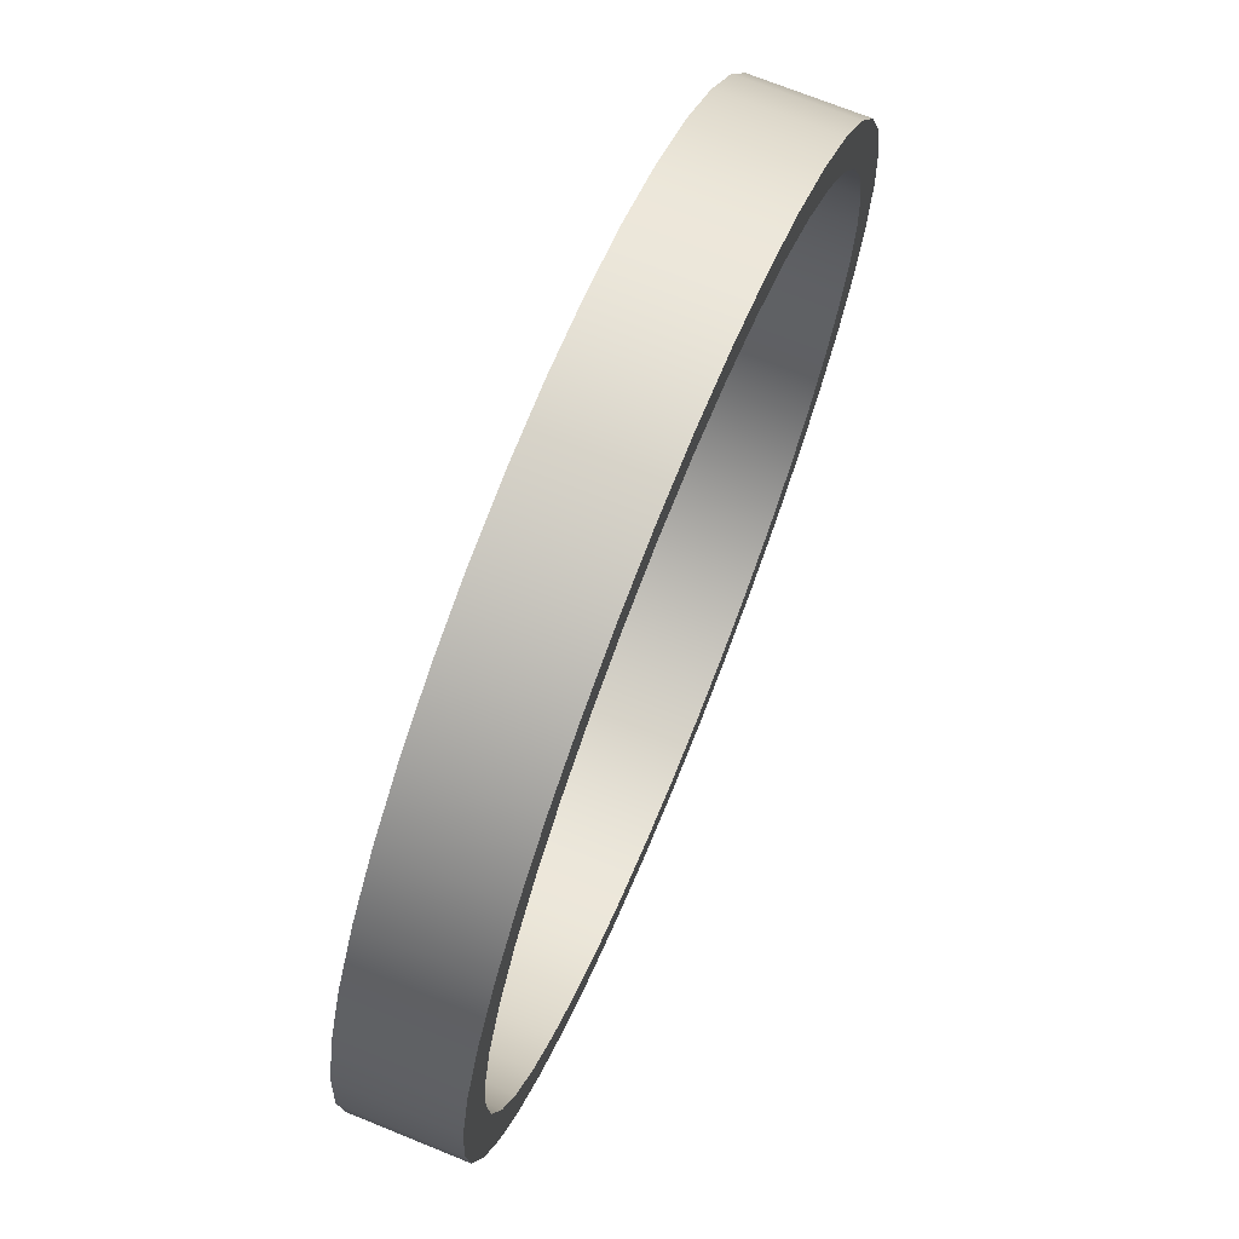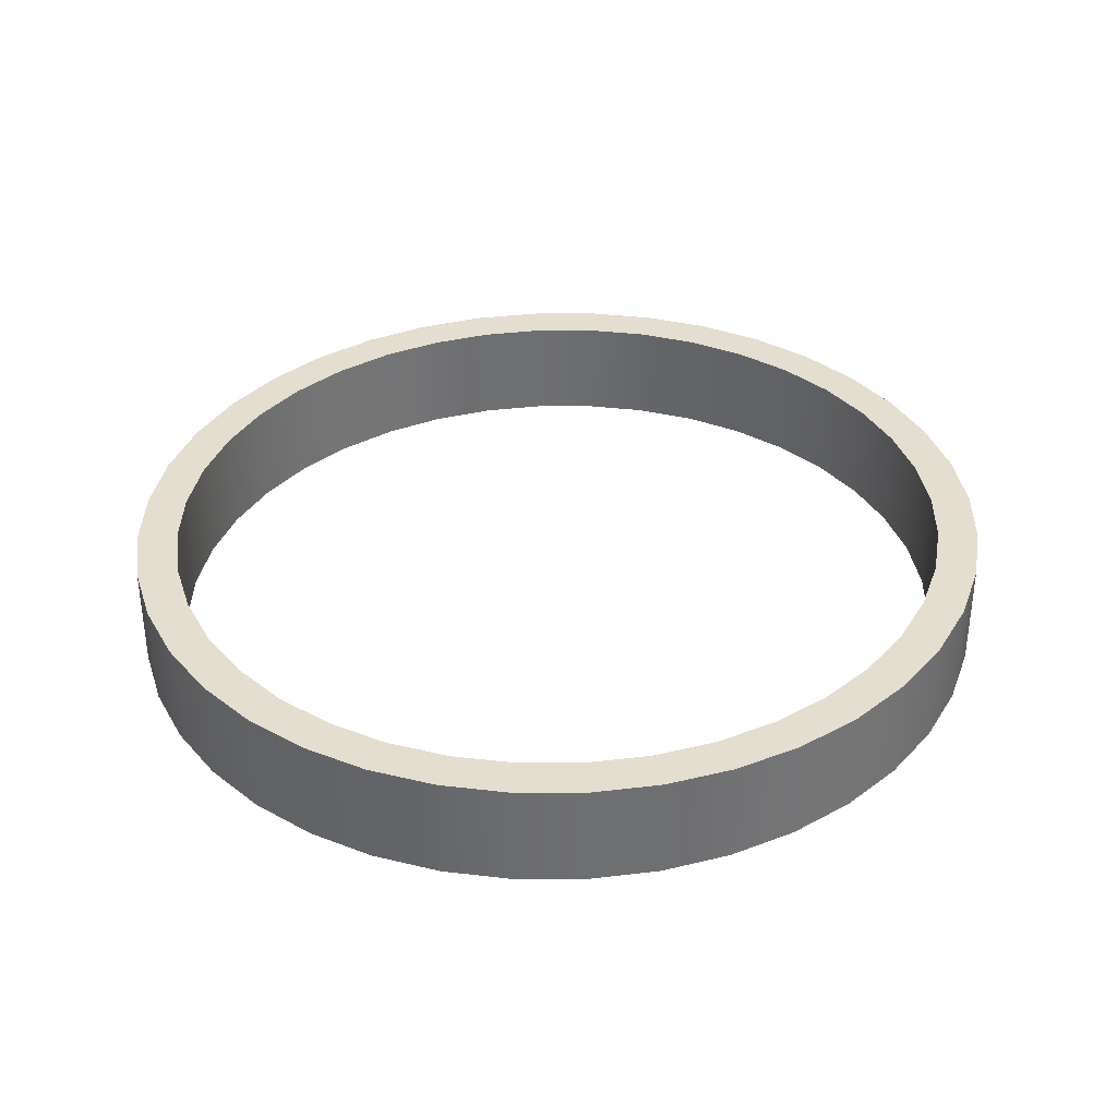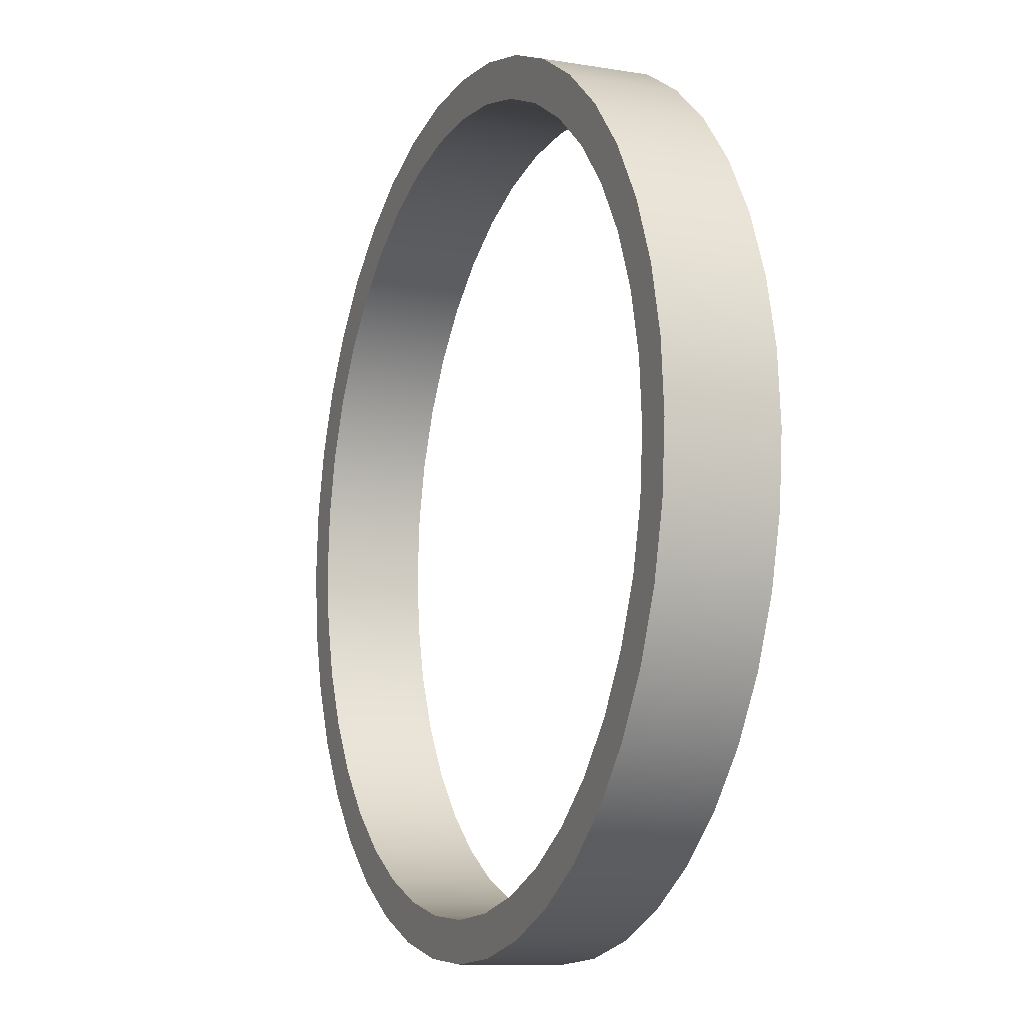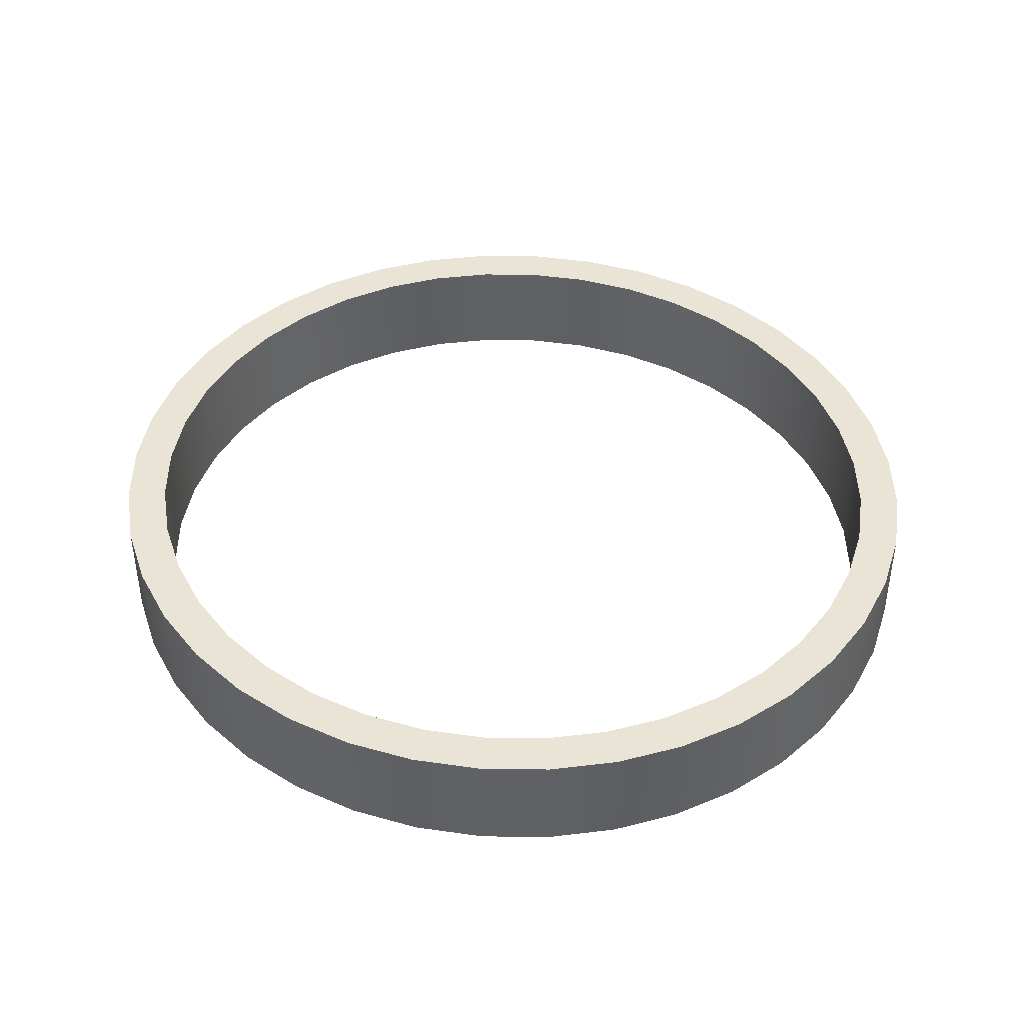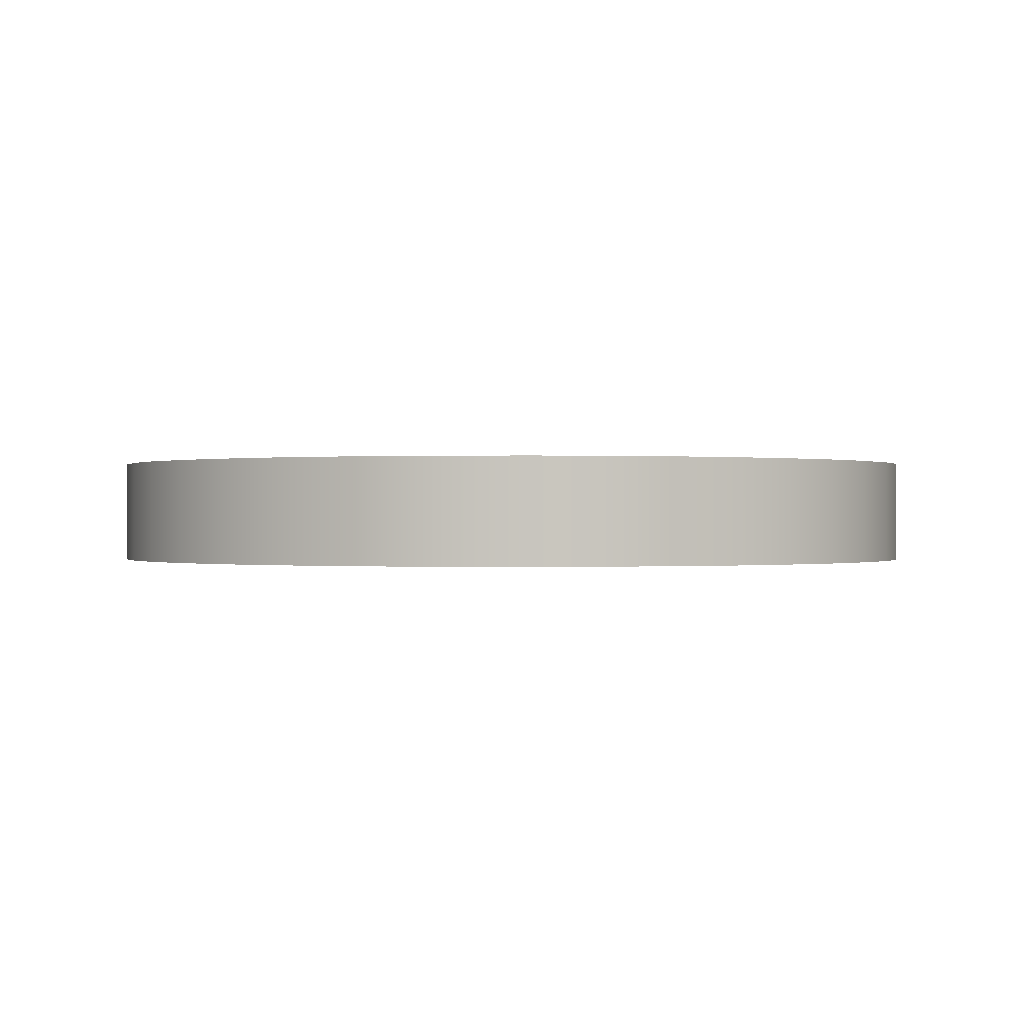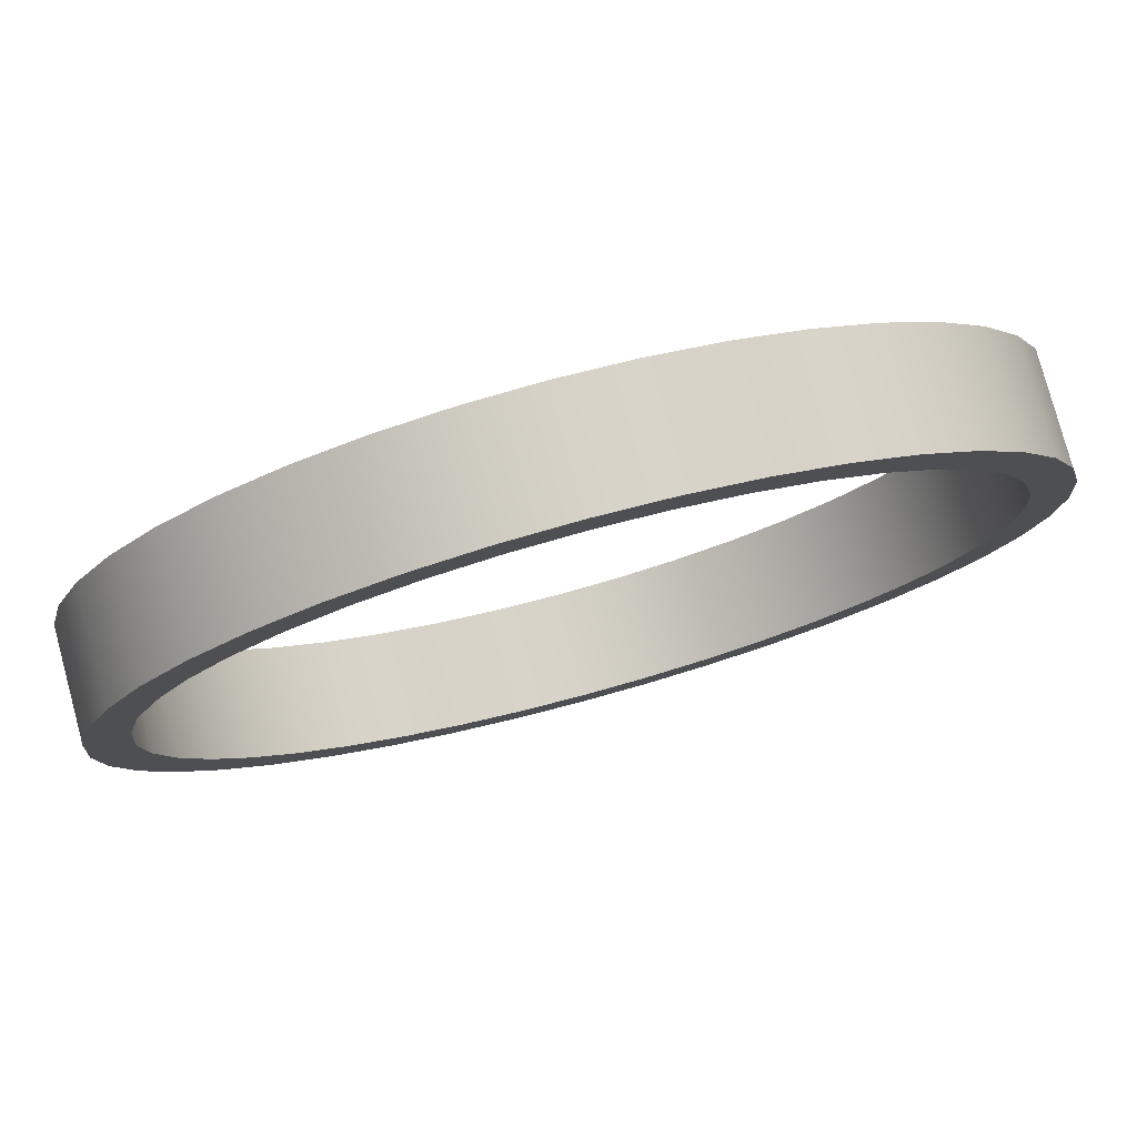
<metadata>
{"format":"obj","ext":"obj","renderer":"f3d","projection":"perspective","resolution":1024,"background":"white","views":[{"elev":70.8,"azim":-67.9,"up":"+Y"},{"elev":35.8,"azim":148.9,"up":"+Z"},{"elev":-10.3,"azim":67.2,"up":"+Y"},{"elev":42.6,"azim":40.7,"up":"+Z"},{"elev":-0.1,"azim":-173.8,"up":"+Z"},{"elev":78.5,"azim":164.9,"up":"+Y"}]}
</metadata>
<code>
o Arch
g Arch
v -32.35 0 -3.9
v -31.95 4.952 -3.9
v -32.35 0 3.9
v -31.95 4.952 3.9
v -28.99 4.482 -3.9
v -29.35 0 -3.9
v -28.99 4.482 3.9
v -29.35 0 3.9
v -30.77 9.782 -3.9
v -30.77 9.782 3.9
v -27.91 8.854 -3.9
v -27.91 8.854 3.9
v -28.82 14.37 -3.9
v -28.82 14.37 3.9
v -26.15 13.01 -3.9
v -26.15 13.01 3.9
v -26.17 18.61 -3.9
v -26.17 18.61 3.9
v -23.74 16.84 -3.9
v -23.74 16.84 3.9
v -22.87 22.38 -3.9
v -22.87 22.38 3.9
v -20.75 20.26 -3.9
v -20.75 20.26 3.9
v -19.01 25.61 -3.9
v -19.01 25.61 3.9
v -17.25 23.18 -3.9
v -17.25 23.18 3.9
v -14.69 28.2 -3.9
v -14.69 28.2 3.9
v -13.32 25.53 -3.9
v -13.32 25.53 3.9
v -9.996 30.1 -3.9
v -9.996 30.1 3.9
v -9.069 27.25 -3.9
v -9.069 27.25 3.9
v -5.061 31.26 -3.9
v -5.061 31.26 3.9
v -4.591 28.3 -3.9
v -4.591 28.3 3.9
v 1.907e-06 31.65 -3.9
v 1.907e-06 31.65 3.9
v 1.907e-06 28.65 -3.9
v 1.907e-06 28.65 3.9
v 5.061 31.26 -3.9
v 5.061 31.26 3.9
v 4.591 28.3 -3.9
v 4.591 28.3 3.9
v 9.996 30.1 -3.9
v 9.996 30.1 3.9
v 9.069 27.25 -3.9
v 9.069 27.25 3.9
v 14.69 28.2 -3.9
v 14.69 28.2 3.9
v 13.32 25.53 -3.9
v 13.32 25.53 3.9
v 19.01 25.61 -3.9
v 19.01 25.61 3.9
v 17.25 23.18 -3.9
v 17.25 23.18 3.9
v 22.87 22.38 -3.9
v 22.87 22.38 3.9
v 20.75 20.26 -3.9
v 20.75 20.26 3.9
v 26.17 18.61 -3.9
v 26.17 18.61 3.9
v 23.74 16.84 -3.9
v 23.74 16.84 3.9
v 28.82 14.37 -3.9
v 28.82 14.37 3.9
v 26.15 13.01 -3.9
v 26.15 13.01 3.9
v 30.77 9.782 -3.9
v 30.77 9.782 3.9
v 27.91 8.854 -3.9
v 27.91 8.854 3.9
v 31.95 4.952 -3.9
v 31.95 4.952 3.9
v 28.99 4.482 -3.9
v 28.99 4.482 3.9
v 32.35 -2.861e-06 -3.9
v 32.35 -2.861e-06 3.9
v 29.35 -2.861e-06 -3.9
v 29.35 -2.861e-06 3.9
v 31.95 -4.952 -3.9
v 31.95 -4.952 3.9
v 28.99 -4.482 -3.9
v 28.99 -4.482 3.9
v 30.77 -9.782 -3.9
v 30.77 -9.782 3.9
v 27.91 -8.854 -3.9
v 27.91 -8.854 3.9
v 28.82 -14.37 -3.9
v 28.82 -14.37 3.9
v 26.15 -13.01 -3.9
v 26.15 -13.01 3.9
v 26.17 -18.61 -3.9
v 26.17 -18.61 3.9
v 23.74 -16.84 -3.9
v 23.74 -16.84 3.9
v 22.87 -22.38 -3.9
v 22.87 -22.38 3.9
v 20.75 -20.26 -3.9
v 20.75 -20.26 3.9
v 19.01 -25.61 -3.9
v 19.01 -25.61 3.9
v 17.25 -23.18 -3.9
v 17.25 -23.18 3.9
v 14.69 -28.2 -3.9
v 14.69 -28.2 3.9
v 13.32 -25.53 -3.9
v 13.32 -25.53 3.9
v 9.996 -30.1 -3.9
v 9.996 -30.1 3.9
v 9.069 -27.25 -3.9
v 9.069 -27.25 3.9
v 5.061 -31.26 -3.9
v 5.061 -31.26 3.9
v 4.591 -28.3 -3.9
v 4.591 -28.3 3.9
v 0 -31.65 -3.9
v 0 -31.65 3.9
v 0 -28.65 -3.9
v 0 -28.65 3.9
v -5.061 -31.26 -3.9
v -5.061 -31.26 3.9
v -4.591 -28.3 -3.9
v -4.591 -28.3 3.9
v -9.996 -30.1 -3.9
v -9.996 -30.1 3.9
v -9.069 -27.25 -3.9
v -9.069 -27.25 3.9
v -14.69 -28.2 -3.9
v -14.69 -28.2 3.9
v -13.32 -25.53 -3.9
v -13.32 -25.53 3.9
v -19.01 -25.61 -3.9
v -19.01 -25.61 3.9
v -17.25 -23.18 -3.9
v -17.25 -23.18 3.9
v -22.87 -22.38 -3.9
v -22.87 -22.38 3.9
v -20.75 -20.26 -3.9
v -20.75 -20.26 3.9
v -26.17 -18.61 -3.9
v -26.17 -18.61 3.9
v -23.74 -16.84 -3.9
v -23.74 -16.84 3.9
v -28.82 -14.37 -3.9
v -28.82 -14.37 3.9
v -26.15 -13.01 -3.9
v -26.15 -13.01 3.9
v -30.77 -9.782 -3.9
v -30.77 -9.782 3.9
v -27.91 -8.854 -3.9
v -27.91 -8.854 3.9
v -31.95 -4.952 -3.9
v -31.95 -4.952 3.9
v -28.99 -4.482 -3.9
v -28.99 -4.482 3.9
f 3 4 2 1
f 7 8 6 5
f 4 10 9 2
f 12 7 5 11
f 10 14 13 9
f 16 12 11 15
f 14 18 17 13
f 20 16 15 19
f 18 22 21 17
f 24 20 19 23
f 22 26 25 21
f 28 24 23 27
f 26 30 29 25
f 32 28 27 31
f 30 34 33 29
f 36 32 31 35
f 34 38 37 33
f 40 36 35 39
f 38 42 41 37
f 44 40 39 43
f 42 46 45 41
f 48 44 43 47
f 46 50 49 45
f 52 48 47 51
f 50 54 53 49
f 56 52 51 55
f 54 58 57 53
f 60 56 55 59
f 58 62 61 57
f 64 60 59 63
f 62 66 65 61
f 68 64 63 67
f 66 70 69 65
f 72 68 67 71
f 70 74 73 69
f 76 72 71 75
f 74 78 77 73
f 80 76 75 79
f 78 82 81 77
f 84 80 79 83
f 82 86 85 81
f 88 84 83 87
f 86 90 89 85
f 92 88 87 91
f 90 94 93 89
f 96 92 91 95
f 94 98 97 93
f 100 96 95 99
f 98 102 101 97
f 104 100 99 103
f 102 106 105 101
f 108 104 103 107
f 106 110 109 105
f 112 108 107 111
f 110 114 113 109
f 116 112 111 115
f 114 118 117 113
f 120 116 115 119
f 118 122 121 117
f 124 120 119 123
f 122 126 125 121
f 128 124 123 127
f 126 130 129 125
f 132 128 127 131
f 130 134 133 129
f 136 132 131 135
f 134 138 137 133
f 140 136 135 139
f 138 142 141 137
f 144 140 139 143
f 142 146 145 141
f 148 144 143 147
f 146 150 149 145
f 152 148 147 151
f 150 154 153 149
f 156 152 151 155
f 154 158 157 153
f 160 156 155 159
f 158 3 1 157
f 8 160 159 6
f 8 7 4 3
f 5 6 1 2
f 7 12 10 4
f 11 5 2 9
f 12 16 14 10
f 15 11 9 13
f 16 20 18 14
f 19 15 13 17
f 20 24 22 18
f 23 19 17 21
f 24 28 26 22
f 27 23 21 25
f 28 32 30 26
f 31 27 25 29
f 32 36 34 30
f 35 31 29 33
f 36 40 38 34
f 39 35 33 37
f 40 44 42 38
f 43 39 37 41
f 44 48 46 42
f 47 43 41 45
f 48 52 50 46
f 51 47 45 49
f 52 56 54 50
f 55 51 49 53
f 56 60 58 54
f 59 55 53 57
f 60 64 62 58
f 63 59 57 61
f 64 68 66 62
f 67 63 61 65
f 68 72 70 66
f 71 67 65 69
f 72 76 74 70
f 75 71 69 73
f 76 80 78 74
f 79 75 73 77
f 80 84 82 78
f 83 79 77 81
f 84 88 86 82
f 87 83 81 85
f 88 92 90 86
f 91 87 85 89
f 92 96 94 90
f 95 91 89 93
f 96 100 98 94
f 99 95 93 97
f 100 104 102 98
f 103 99 97 101
f 104 108 106 102
f 107 103 101 105
f 108 112 110 106
f 111 107 105 109
f 112 116 114 110
f 115 111 109 113
f 116 120 118 114
f 119 115 113 117
f 120 124 122 118
f 123 119 117 121
f 124 128 126 122
f 127 123 121 125
f 128 132 130 126
f 131 127 125 129
f 132 136 134 130
f 135 131 129 133
f 136 140 138 134
f 139 135 133 137
f 140 144 142 138
f 143 139 137 141
f 144 148 146 142
f 147 143 141 145
f 148 152 150 146
f 151 147 145 149
f 152 156 154 150
f 155 151 149 153
f 156 160 158 154
f 159 155 153 157
f 160 8 3 158
f 6 159 157 1

</code>
